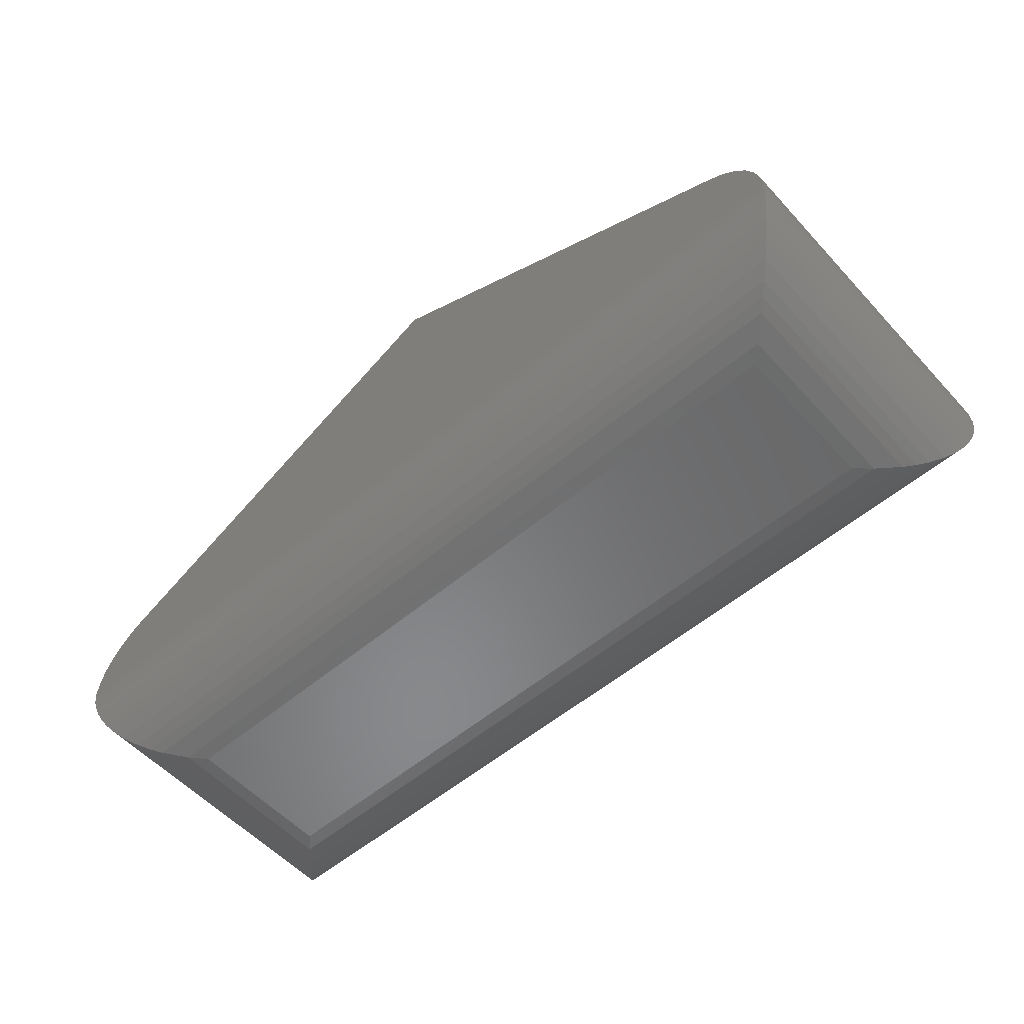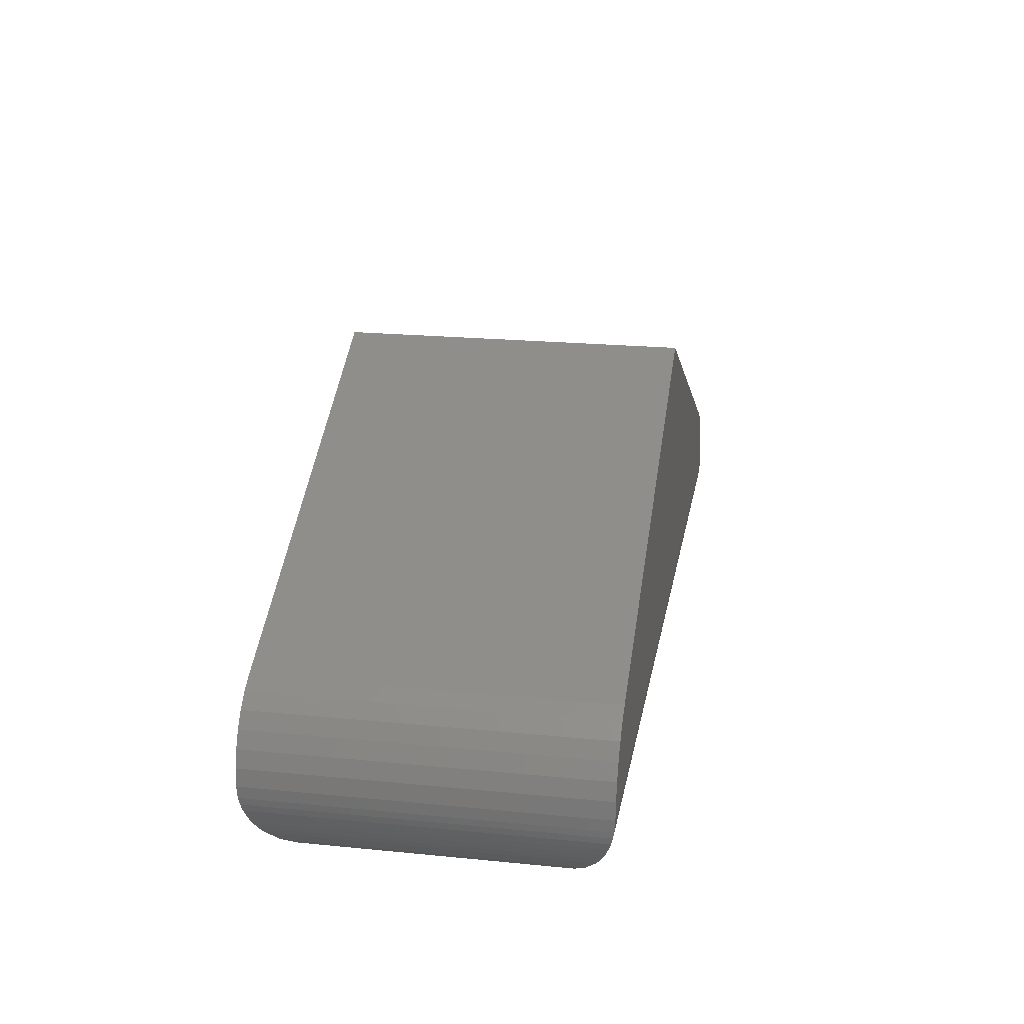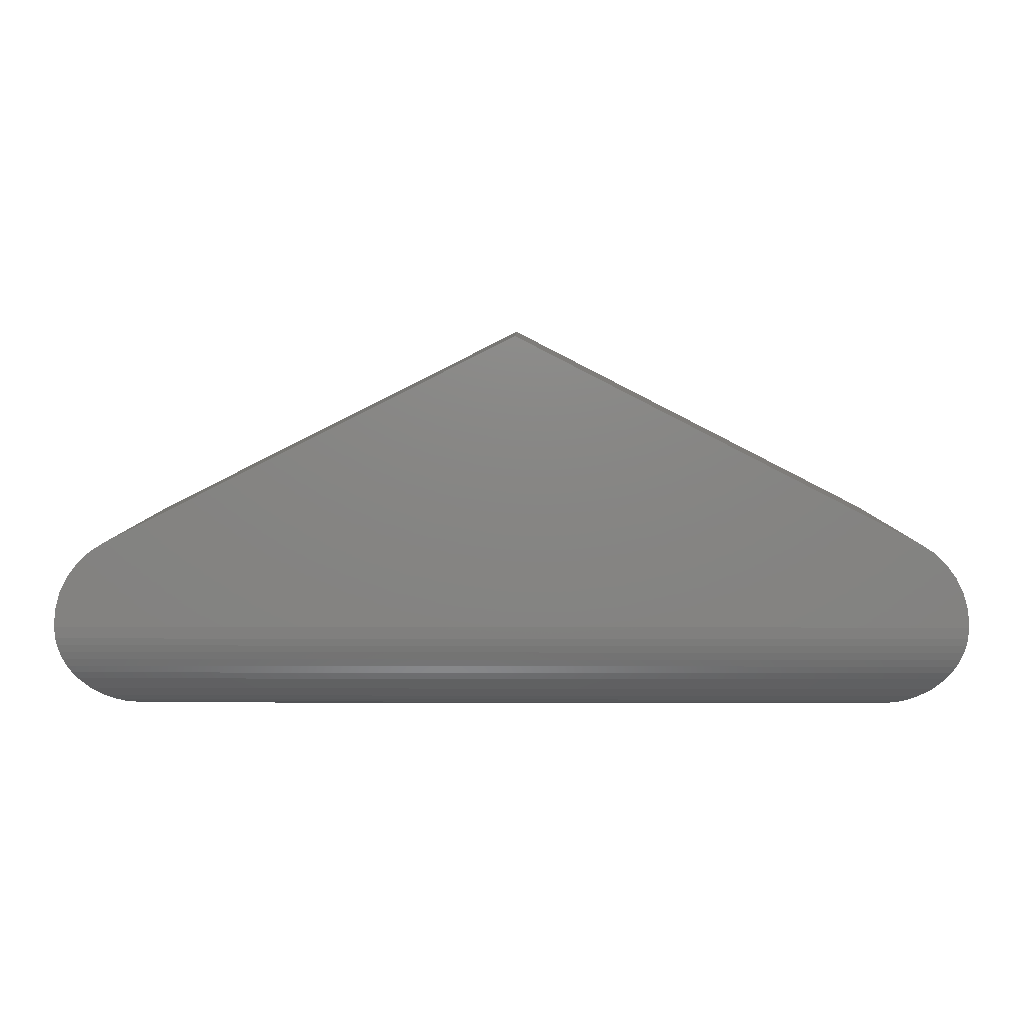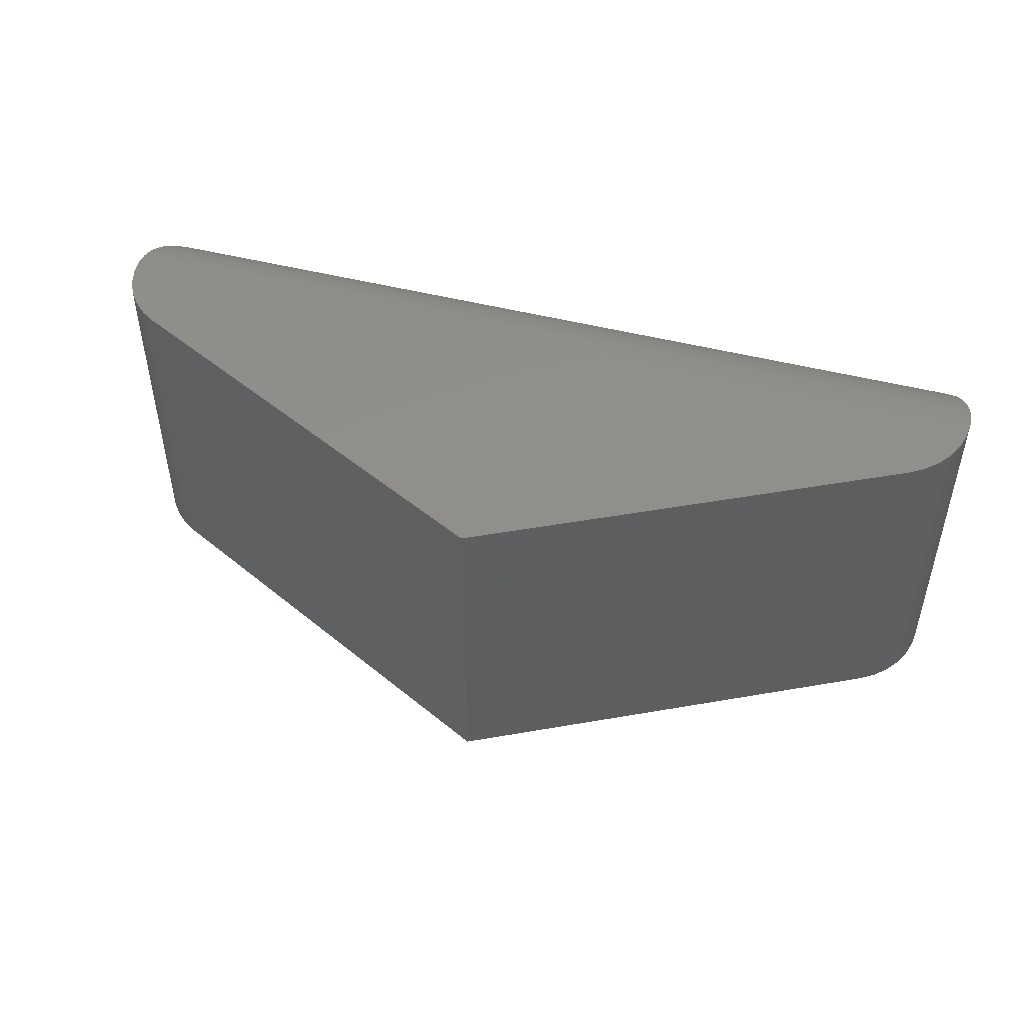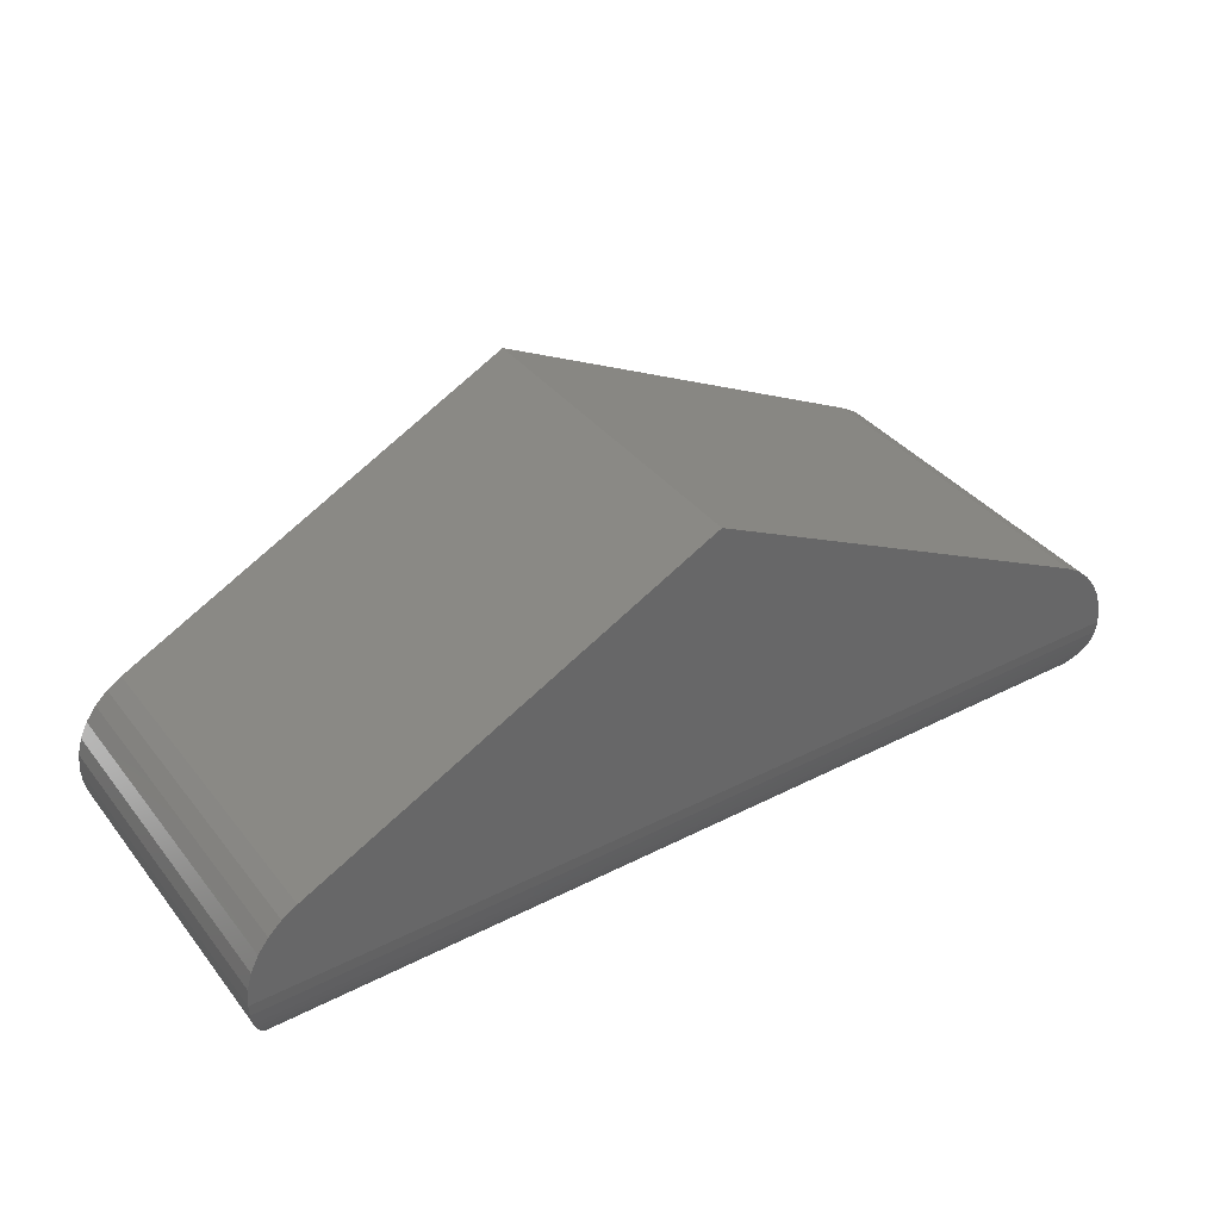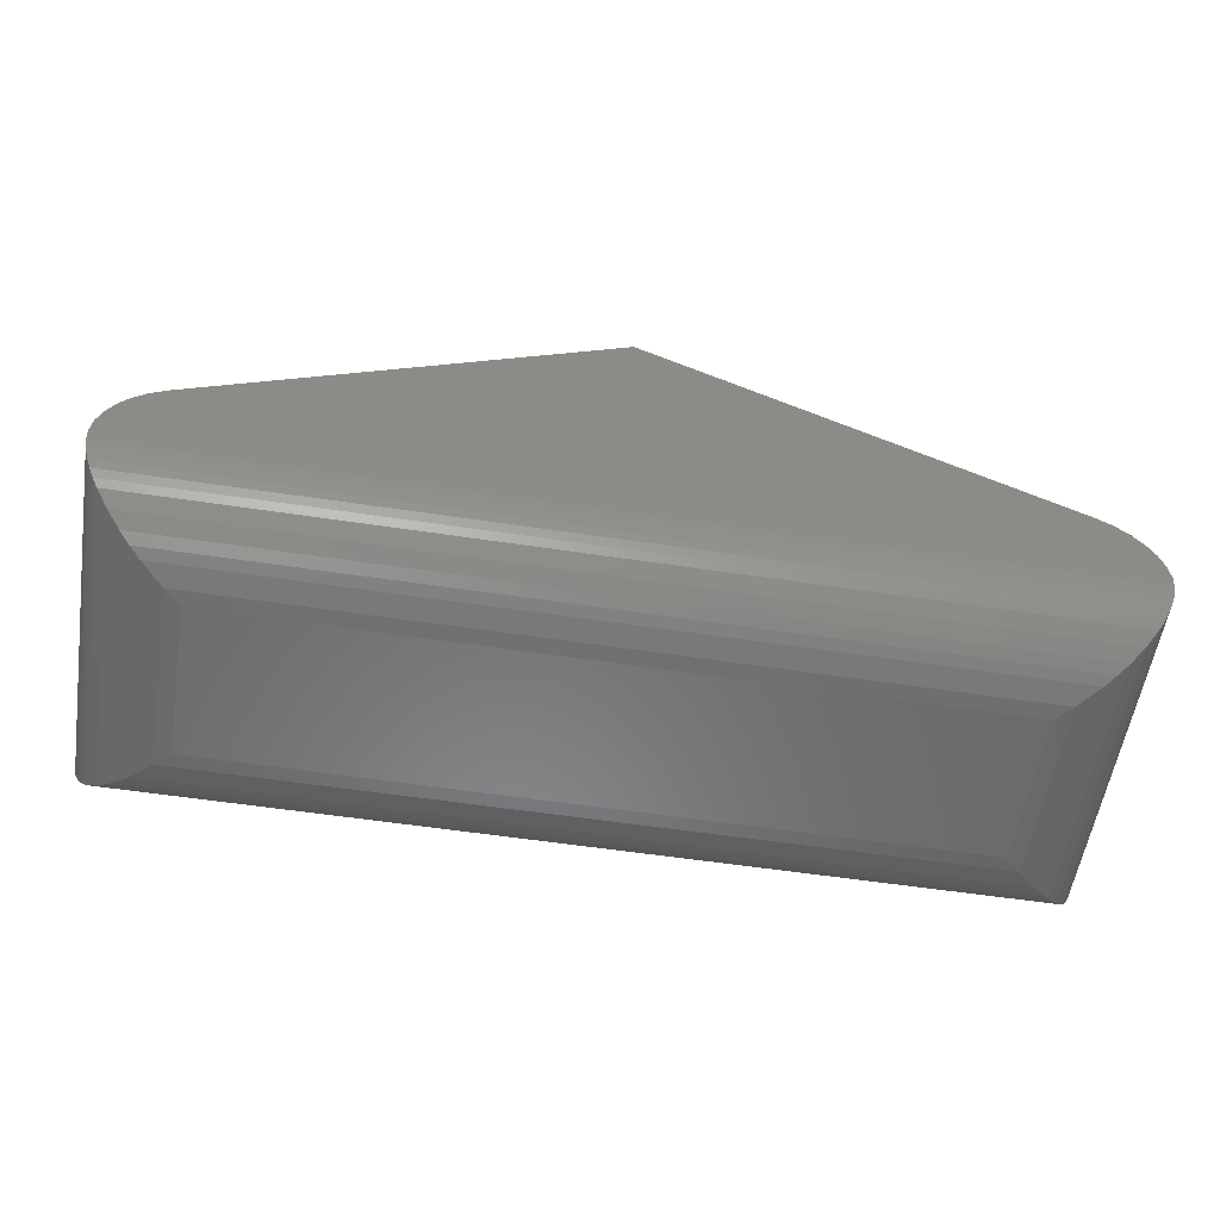
<metadata>
{"format":"stl","ext":"stl","renderer":"f3d","projection":"perspective","resolution":1024,"background":"white","views":[{"elev":-55.2,"azim":41.6,"up":"+Z"},{"elev":21.6,"azim":-80.1,"up":"+Z"},{"elev":6.2,"azim":0.4,"up":"+Z"},{"elev":48.3,"azim":16.0,"up":"+Y"},{"elev":37.1,"azim":146.6,"up":"+Z"},{"elev":-56.4,"azim":171.0,"up":"+Z"}]}
</metadata>
<code>
# stl→obj: 82 verts, 160 faces
v -0.3948 -0.3359 0.3026
v 0.4029 -0.3359 0.3022
v 0.007895 -0.3359 0.5039
v -0.4095 -0.3359 0.2935
v -0.4466 -0.3359 0.2188
v 0.454 -0.3359 0.2188
v -0.445 -0.3359 0.236
v 0.4524 -0.3359 0.2358
v -0.4403 -0.3359 0.2526
v 0.4478 -0.3359 0.2523
v -0.4326 -0.3359 0.268
v 0.4402 -0.3359 0.2677
v -0.4222 -0.3359 0.2818
v 0.43 -0.3359 0.2814
v 0.4174 -0.3359 0.2931
v 0.007895 1.052e-16 0.5039
v 0.4029 1.378e-16 0.3022
v -0.3948 4.929e-17 0.3026
v -0.4095 4.716e-17 0.2935
v 0.4174 1.389e-16 0.2931
v 0.43 1.397e-16 0.2814
v -0.4222 4.51e-17 0.2818
v 0.4402 1.401e-16 0.2677
v -0.4326 4.318e-17 0.268
v 0.4478 1.4e-16 0.2523
v -0.4403 4.146e-17 0.2526
v 0.4524 1.396e-16 0.2358
v -0.445 4.002e-17 0.236
v 0.454 8.327e-17 0.2188
v -0.4466 8.327e-17 0.2188
v -0.3529 -0.2422 0.125
v -0.3529 -0.09375 0.125
v 0.3603 -0.2422 0.125
v 0.3603 -0.09375 0.125
v -0.4459 -0.0007538 0.2069
v 0.4521 -0.001943 0.1998
v -0.4447 -0.001943 0.1998
v 0.4504 -0.003657 0.1928
v -0.443 -0.003657 0.1928
v 0.4478 -0.006221 0.1852
v -0.4404 -0.006221 0.1852
v 0.4447 -0.009332 0.178
v -0.4373 -0.009332 0.178
v 0.4406 -0.01342 0.1704
v -0.4332 -0.01342 0.1704
v 0.436 -0.01803 0.1635
v -0.4286 -0.01803 0.1635
v 0.4533 -0.0007538 0.2069
v -0.4181 -0.02852 0.1514
v 0.4255 -0.02852 0.1514
v -0.4064 -0.04025 0.1418
v 0.4138 -0.04025 0.1418
v -0.397 -0.04959 0.1361
v 0.4044 -0.04959 0.1361
v -0.3874 -0.05923 0.1316
v 0.3948 -0.05923 0.1316
v 0.375 -0.07905 0.1262
v -0.3676 -0.07905 0.1262
v -0.3874 -0.2767 0.1316
v -0.4332 -0.3225 0.1704
v -0.4373 -0.3266 0.178
v -0.4404 -0.3297 0.1852
v -0.443 -0.3323 0.1928
v -0.4447 -0.334 0.1998
v -0.4459 -0.3352 0.2069
v -0.3676 -0.2569 0.1262
v -0.397 -0.2864 0.1361
v -0.4064 -0.2957 0.1418
v -0.4181 -0.3074 0.1514
v -0.4286 -0.3179 0.1635
v 0.3948 -0.2767 0.1316
v 0.4406 -0.3225 0.1704
v 0.4447 -0.3266 0.178
v 0.4478 -0.3297 0.1852
v 0.4504 -0.3323 0.1928
v 0.4521 -0.334 0.1998
v 0.4533 -0.3352 0.2069
v 0.375 -0.2569 0.1262
v 0.4044 -0.2863 0.1361
v 0.4138 -0.2957 0.1418
v 0.4255 -0.3074 0.1514
v 0.436 -0.3179 0.1635
f 1 2 3
f 1 4 2
f 5 6 7
f 7 6 8
f 7 8 9
f 9 8 10
f 9 10 11
f 11 10 12
f 11 12 13
f 13 12 14
f 13 14 4
f 4 14 15
f 4 15 2
f 16 17 18
f 17 19 18
f 17 20 19
f 19 20 21
f 19 21 22
f 22 21 23
f 22 23 24
f 24 23 25
f 24 25 26
f 26 25 27
f 26 27 28
f 28 27 29
f 28 29 30
f 3 16 1
f 1 16 18
f 2 17 3
f 3 17 16
f 31 32 33
f 33 32 34
f 35 36 37
f 37 36 38
f 37 38 39
f 39 38 40
f 39 40 41
f 41 40 42
f 41 42 43
f 43 42 44
f 43 44 45
f 45 44 46
f 45 46 47
f 30 29 35
f 35 29 48
f 35 48 36
f 47 46 49
f 49 46 50
f 49 50 51
f 51 50 52
f 51 52 53
f 53 52 54
f 53 54 55
f 55 54 56
f 55 56 57
f 34 32 57
f 57 32 58
f 57 58 55
f 58 59 55
f 47 60 45
f 45 60 61
f 45 61 43
f 43 61 62
f 43 62 41
f 41 62 63
f 41 63 39
f 39 63 64
f 39 64 37
f 37 64 65
f 32 31 58
f 58 31 66
f 58 66 59
f 55 59 53
f 53 59 67
f 53 67 51
f 51 67 68
f 51 68 49
f 49 68 69
f 49 69 47
f 47 69 70
f 47 70 60
f 1 18 4
f 4 18 19
f 4 19 13
f 13 19 22
f 13 22 11
f 11 22 24
f 11 24 9
f 9 24 26
f 9 26 7
f 7 26 28
f 7 28 5
f 5 28 30
f 5 30 65
f 65 30 35
f 65 35 37
f 66 71 59
f 70 72 60
f 60 72 73
f 60 73 61
f 61 73 74
f 61 74 62
f 62 74 75
f 62 75 63
f 63 75 76
f 63 76 64
f 64 76 77
f 31 33 66
f 66 33 78
f 66 78 71
f 59 71 67
f 67 71 79
f 67 79 68
f 68 79 80
f 68 80 69
f 69 80 81
f 69 81 70
f 70 81 82
f 70 82 72
f 6 5 77
f 77 5 65
f 77 65 64
f 48 76 36
f 36 76 75
f 36 75 38
f 38 75 74
f 38 74 40
f 40 74 73
f 40 73 42
f 42 73 72
f 42 72 44
f 44 72 82
f 44 82 46
f 17 2 20
f 20 2 15
f 20 15 21
f 21 15 14
f 21 14 23
f 23 14 12
f 23 12 25
f 25 12 10
f 25 10 27
f 27 10 8
f 27 8 29
f 29 8 6
f 29 6 48
f 48 6 77
f 48 77 76
f 46 82 50
f 50 82 81
f 50 81 52
f 52 81 80
f 52 80 54
f 54 80 79
f 54 79 56
f 56 79 71
f 56 71 78
f 33 34 78
f 78 34 57
f 78 57 56

</code>
